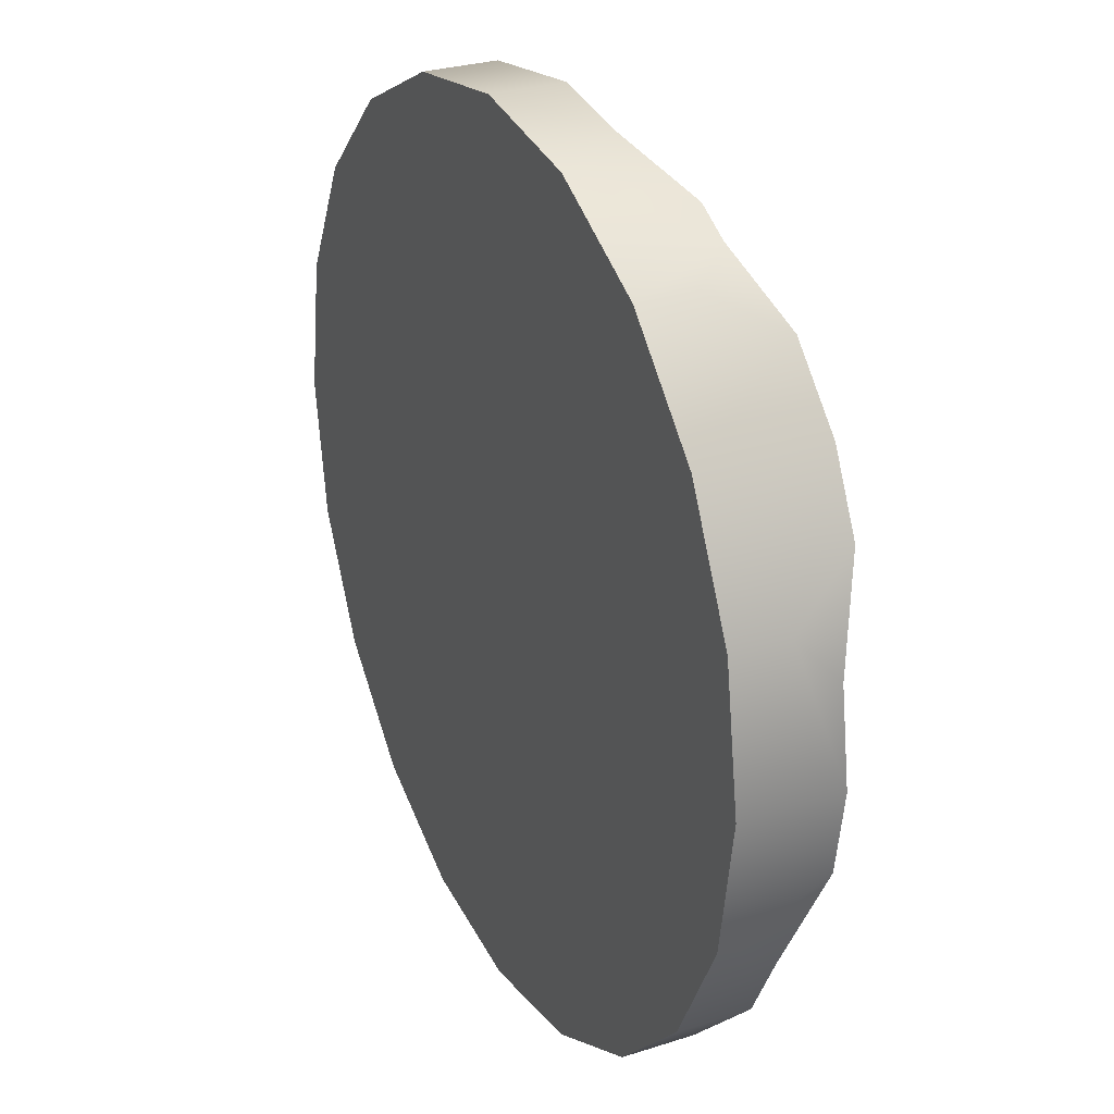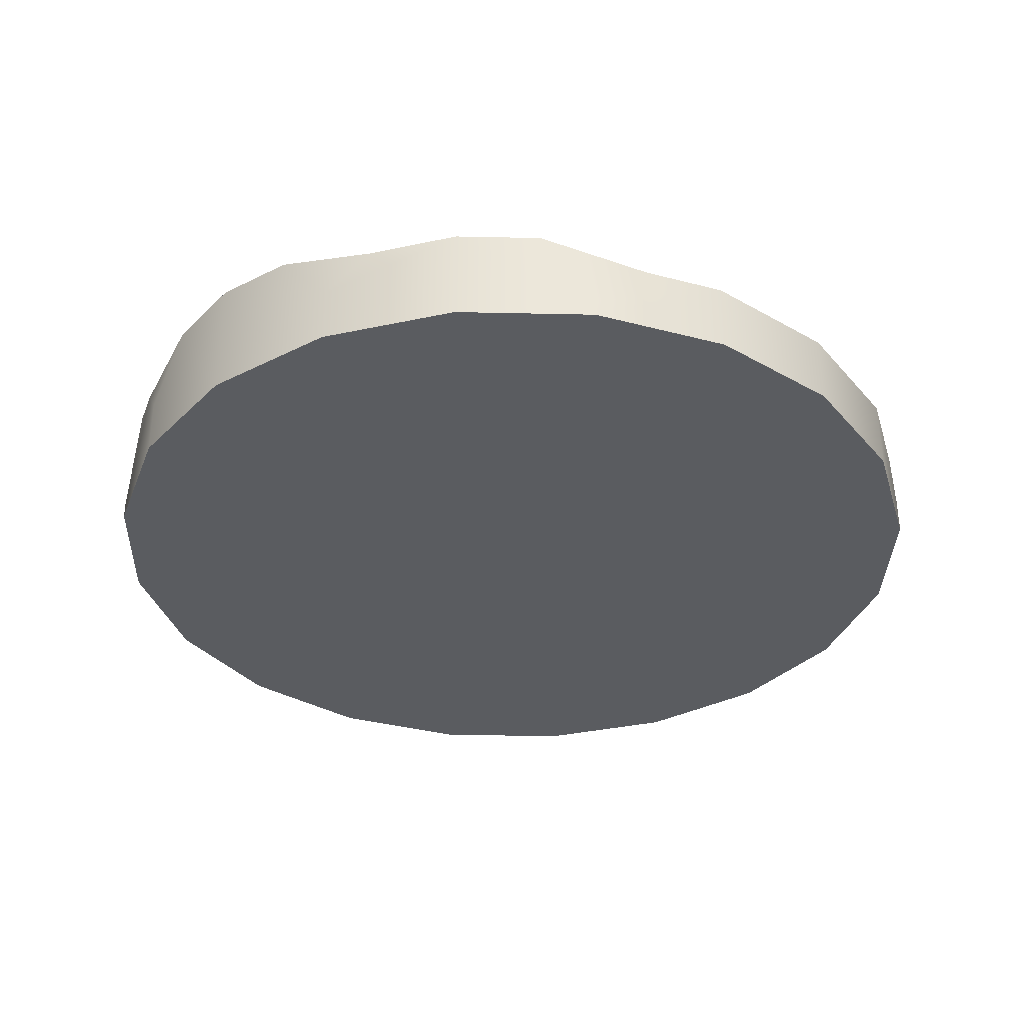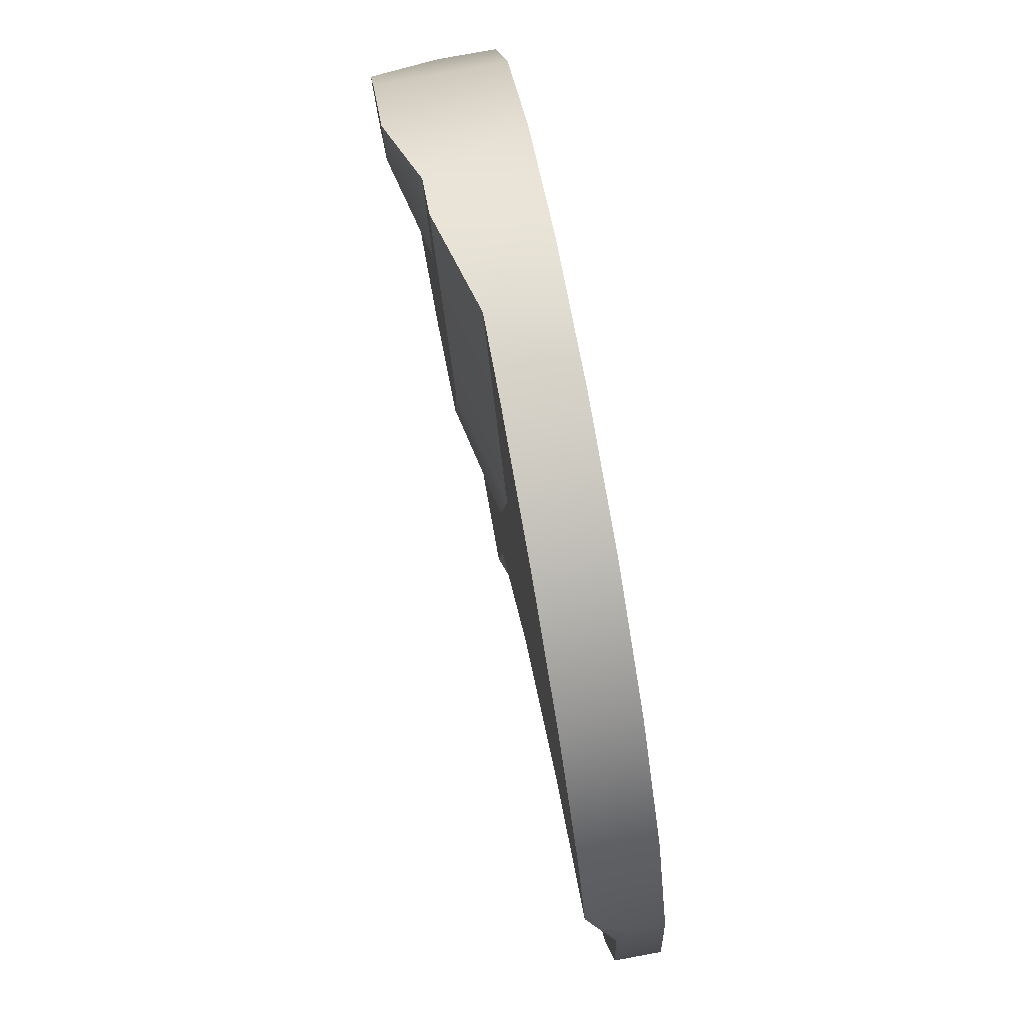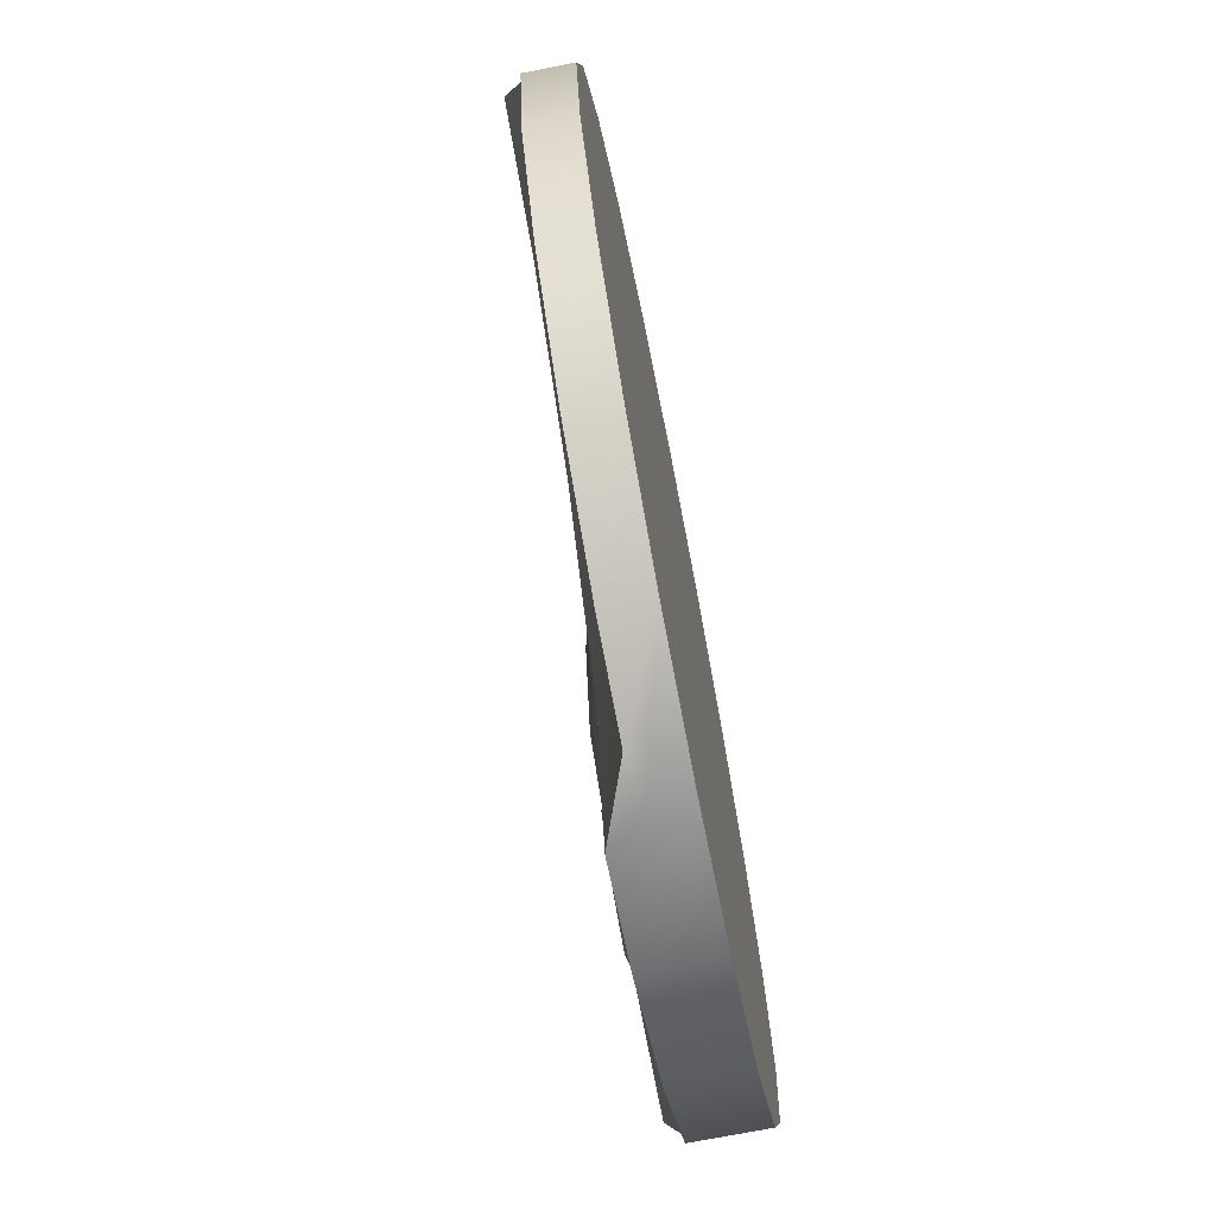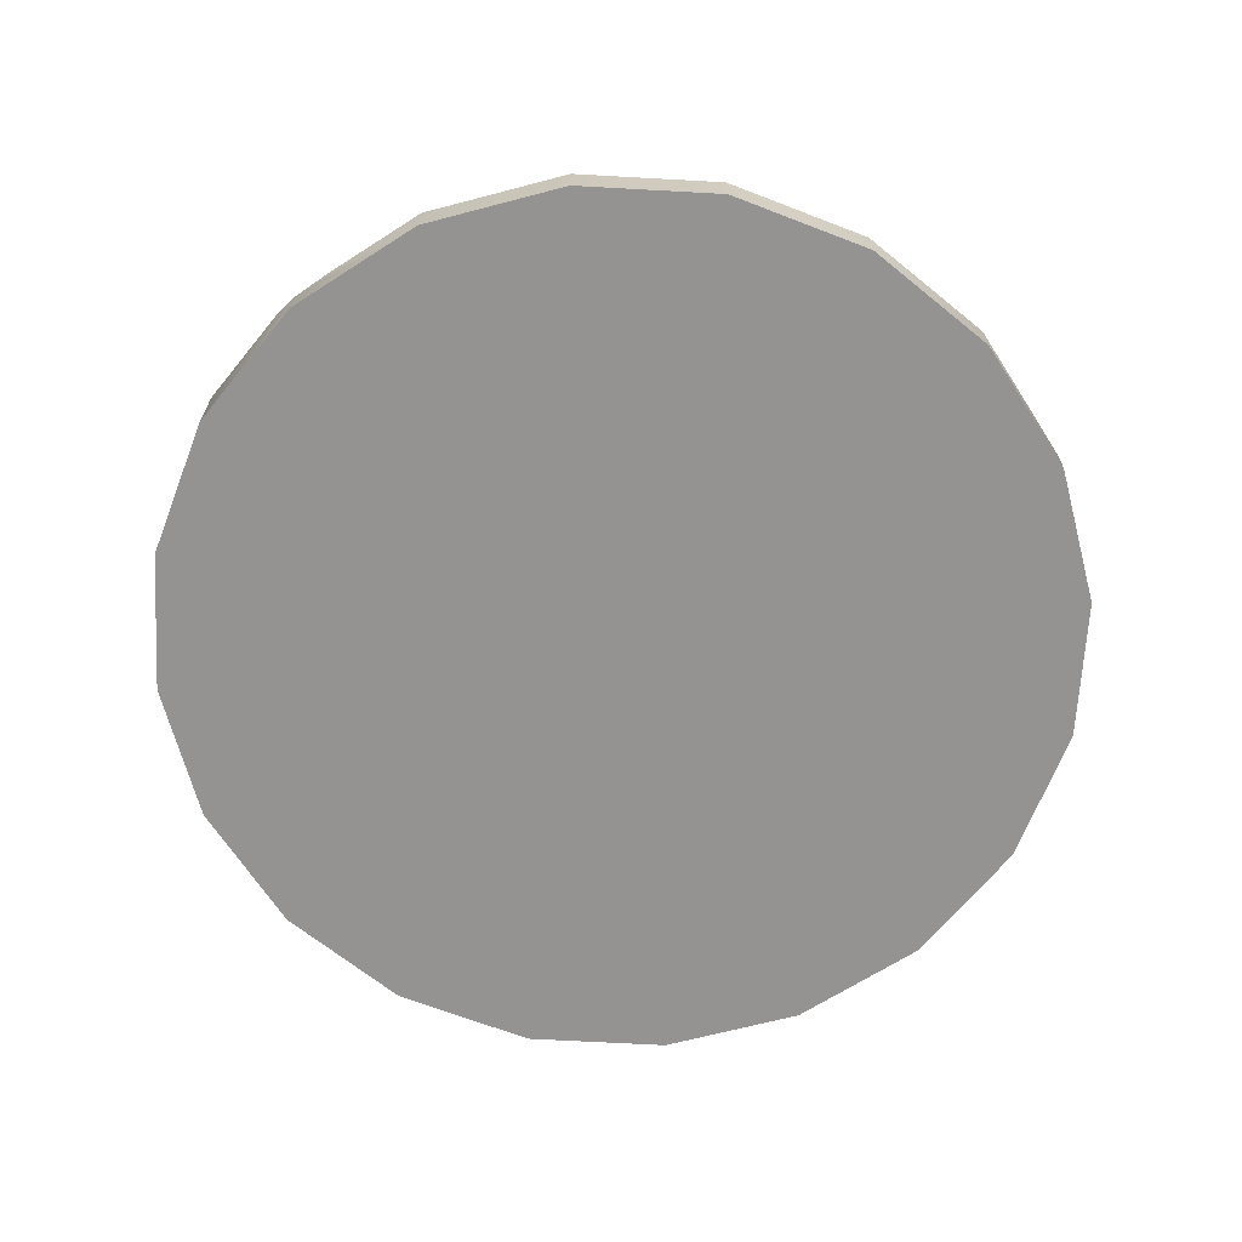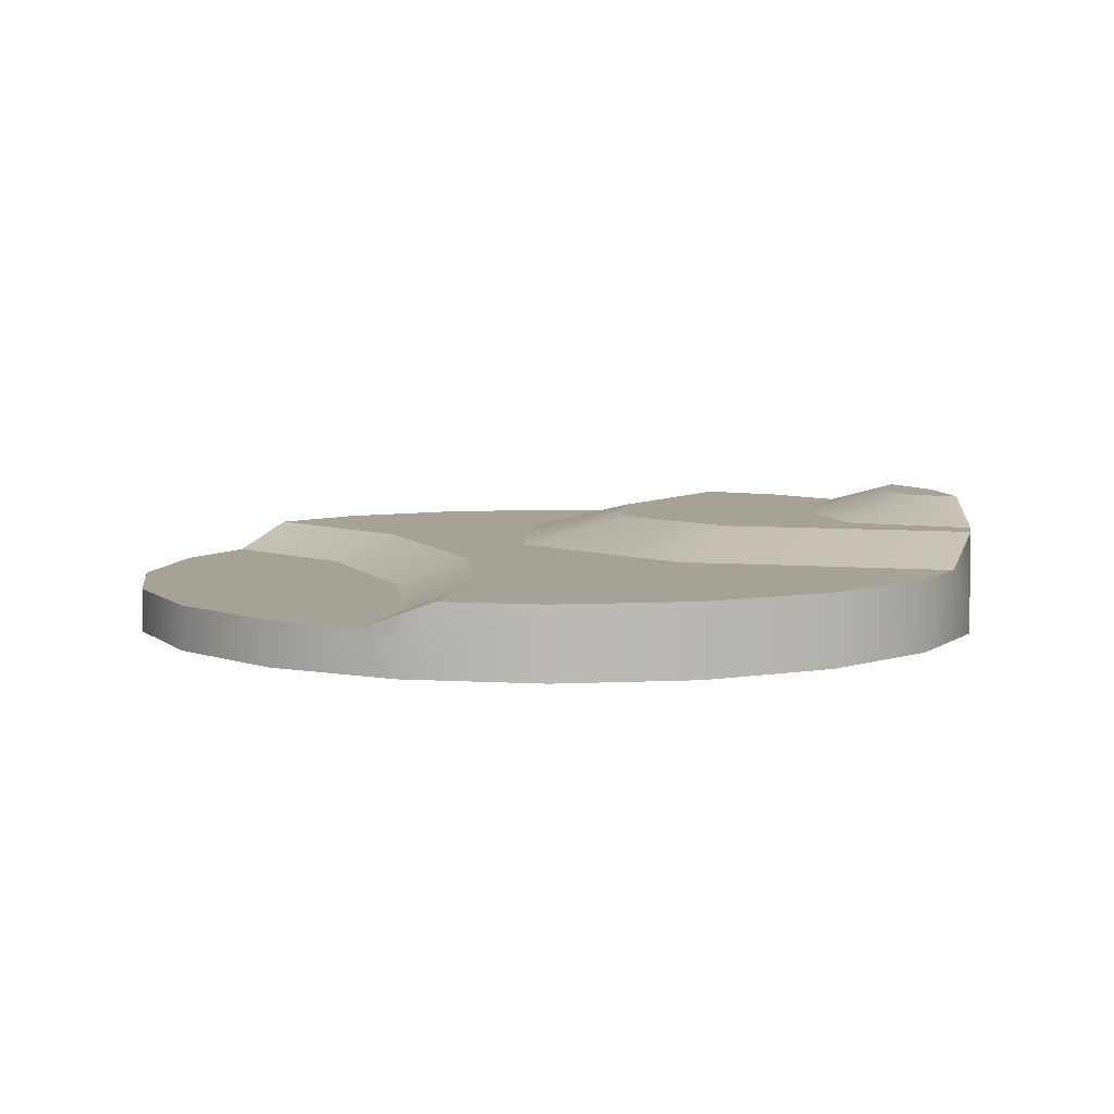
<metadata>
{"format":"obj","ext":"obj","renderer":"f3d","projection":"perspective","resolution":1024,"background":"white","views":[{"elev":28.5,"azim":64.3,"up":"+Z"},{"elev":-34.2,"azim":97.3,"up":"+Y"},{"elev":78.6,"azim":-100.4,"up":"+Z"},{"elev":-72.0,"azim":-78.9,"up":"+Z"},{"elev":-66.8,"azim":-138.2,"up":"+Y"},{"elev":6.6,"azim":-53.1,"up":"+Y"}]}
</metadata>
<code>
g pCylinder1
v 6.062 0.8889 -1.189
v 5.577 0.5 -2.652
v 5.944 -0.2499 -1.931
v 5.944 -0.2499 -1.931
v 5.577 0.5 -2.652
v 5.056 0.5 -3.674
v 5.944 -0.5 -1.931
v 5.056 -0.5 -3.674
v 3.674 0.5 -5.056
v 3.674 -0.5 -5.056
v 1.931 0.5 -5.944
v 1.931 -0.5 -5.944
v -0 -0.5 -6.25
v 0.4938 0.5 -6.172
v -0 5e-05 -6.25
v -0.5178 0.1244 -6.168
v -1.931 -0.5 -5.944
v -1.931 0.1244 -5.944
v -3.674 0.1244 -5.056
v -3.674 -0.5 -5.056
v -5.056 0.1244 -3.674
v -5.056 -0.5 -3.674
v -5.944 0.1244 -1.931
v -5.944 -0.5 -1.931
v -6.25 0.1244 0
v -6.25 -0.5 0
v -5.944 5e-05 1.931
v -6.025 0.1244 1.423
v -5.717 0.5 2.378
v -5.944 -0.5 1.931
v -5.056 0.5 3.674
v -5.056 -0.5 3.674
v -3.674 0.5 5.056
v -3.674 -0.5 5.056
v -1.931 0.5 5.944
v -1.931 -0.5 5.944
v -1.863e-07 0.5 6.25
v -1.863e-07 -0.5 6.25
v 1.168 0.5 6.065
v 1.931 -0.5 5.944
v 1.931 -0.2499 5.944
v 2.601 0.8889 5.603
v 3.138 0.8889 5.33
v 3.674 -0.5 5.056
v 3.674 0.3055 5.056
v 4.161 1.244 4.569
v 5.056 -0.5 3.674
v 5.056 1.244 3.674
v 5.944 0.3055 1.931
v 5.566 1.244 2.673
v 6.047 0.8889 1.282
v 5.944 -0.5 1.931
v 6.25 0.8889 0
v 6.25 -0.5 0
v 5.944 -0.2499 -1.931
v 5.944 -0.5 -1.931
v 6.062 0.8889 -1.189
v 1.931 -0.5 -5.944
v -0 -0.5 -6.25
v -1.931 -0.5 -5.944
v 3.674 -0.5 -5.056
v -3.674 -0.5 -5.056
v 5.056 -0.5 -3.674
v -5.056 -0.5 -3.674
v 5.944 -0.5 -1.931
v -5.944 -0.5 -1.931
v 6.25 -0.5 0
v -6.25 -0.5 0
v 5.944 -0.5 1.931
v -5.944 -0.5 1.931
v 5.056 -0.5 3.674
v -5.056 -0.5 3.674
v 3.674 -0.5 5.056
v -3.674 -0.5 5.056
v 1.931 -0.5 5.944
v -1.931 -0.5 5.944
v -1.863e-07 -0.5 6.25
v 1.168 0.5 6.065
v 1.194 0.8889 2.267
v 2.601 0.8889 5.603
v -0.3537 0.5 2.456
v 1.53 0.8889 0.1254
v 0.1498 0.5 -0.755
v 3.096 0.8889 -0.9249
v 2.58 0.5 -2.385
v 6.062 0.8889 -1.189
v 5.577 0.5 -2.652
v 0.4938 0.5 -6.172
v 0.07642 0.5 -3.382
v -0.8828 0.1244 -3.728
v -0.5178 0.1244 -6.168
v 0.07642 0.5 -3.382
v -2.515 0.1244 -1.029
v -0.8828 0.1244 -3.728
v -1.732 0.5 -0.3923
v -4.421 0.1244 0.7437
v -3.869 0.5 1.596
v -6.025 0.1244 1.423
v -5.717 0.5 2.378
v 0.07642 0.5 -3.382
v 0.4938 0.5 -6.172
v 1.931 0.5 -5.944
v 3.674 0.5 -5.056
v 5.056 0.5 -3.674
v 5.577 0.5 -2.652
v 5.577 0.5 -2.652
v 2.58 0.5 -2.385
v 0.07642 0.5 -3.382
v -1.732 0.5 -0.3923
v 0.1498 0.5 -0.755
v -0.3537 0.5 2.456
v -3.869 0.5 1.596
v -5.717 0.5 2.378
v -5.056 0.5 3.674
v 1.168 0.5 6.065
v -3.674 0.5 5.056
v -1.931 0.5 5.944
v -1.863e-07 0.5 6.25
v -1.931 0.1244 -5.944
v -0.5178 0.1244 -6.168
v -0.8828 0.1244 -3.728
v -3.674 0.1244 -5.056
v -5.056 0.1244 -3.674
v -0.8828 0.1244 -3.728
v -2.515 0.1244 -1.029
v -5.056 0.1244 -3.674
v -5.944 0.1244 -1.931
v -6.25 0.1244 0
v -4.421 0.1244 0.7437
v -6.025 0.1244 1.423
v 5.566 1.244 2.673
v 4.032 0.8889 1.955
v 6.047 0.8889 1.282
v 4.709 1.244 2.959
v 2.719 0.8889 3.491
v 3.987 1.244 3.804
v 3.138 0.8889 5.33
v 4.161 1.244 4.569
v 4.709 1.244 2.959
v 5.566 1.244 2.673
v 5.056 1.244 3.674
v 3.987 1.244 3.804
v 4.161 1.244 4.569
v 3.096 0.8889 -0.9249
v 6.062 0.8889 -1.189
v 6.25 0.8889 0
v 1.53 0.8889 0.1254
v 6.047 0.8889 1.282
v 1.194 0.8889 2.267
v 4.032 0.8889 1.955
v 2.719 0.8889 3.491
v 2.601 0.8889 5.603
v 3.138 0.8889 5.33
g pCylinder1_0
f 3 2 1
f 6 5 4
f 6 4 7
f 7 8 6
f 9 6 8
f 10 9 8
f 11 9 10
f 12 11 10
f 11 12 13
f 13 14 11
f 13 15 14
f 15 16 14
f 15 13 17
f 17 16 15
f 17 18 16
f 19 18 17
f 20 19 17
f 21 19 20
f 22 21 20
f 23 21 22
f 24 23 22
f 25 23 24
f 26 25 24
f 27 25 26
f 27 28 25
f 27 29 28
f 26 30 27
f 31 29 27
f 31 27 30
f 30 32 31
f 33 31 32
f 34 33 32
f 35 33 34
f 36 35 34
f 37 35 36
f 38 37 36
f 39 37 38
f 39 38 40
f 40 41 39
f 41 42 39
f 42 41 40
f 43 42 40
f 43 40 44
f 44 45 43
f 45 46 43
f 46 45 44
f 46 44 47
f 47 48 46
f 49 48 47
f 49 50 48
f 49 51 50
f 47 52 49
f 53 51 49
f 53 49 52
f 52 54 53
f 55 53 54
f 54 56 55
f 55 57 53
f 60 59 58
f 58 61 60
f 61 62 60
f 61 63 62
f 63 64 62
f 63 65 64
f 65 66 64
f 65 67 66
f 67 68 66
f 67 69 68
f 69 70 68
f 69 71 70
f 71 72 70
f 71 73 72
f 73 74 72
f 73 75 74
f 75 76 74
f 75 77 76
f 80 79 78
f 79 81 78
f 79 82 81
f 82 83 81
f 82 84 83
f 84 85 83
f 84 86 85
f 86 87 85
f 90 89 88
f 91 90 88
f 94 93 92
f 93 95 92
f 93 96 95
f 96 97 95
f 96 98 97
f 98 99 97
f 102 101 100
f 100 103 102
f 100 104 103
f 100 105 104
f 108 107 106
f 108 109 107
f 109 110 107
f 109 111 110
f 109 112 111
f 112 113 111
f 113 114 111
f 114 115 111
f 114 116 115
f 116 117 115
f 117 118 115
f 121 120 119
f 119 122 121
f 122 123 121
f 126 125 124
f 126 127 125
f 127 128 125
f 128 129 125
f 128 130 129
f 133 132 131
f 132 134 131
f 132 135 134
f 135 136 134
f 135 137 136
f 137 138 136
f 141 140 139
f 139 142 141
f 142 143 141
f 146 145 144
f 144 147 146
f 147 148 146
f 147 149 148
f 149 150 148
f 149 151 150
f 149 152 151
f 152 153 151

</code>
